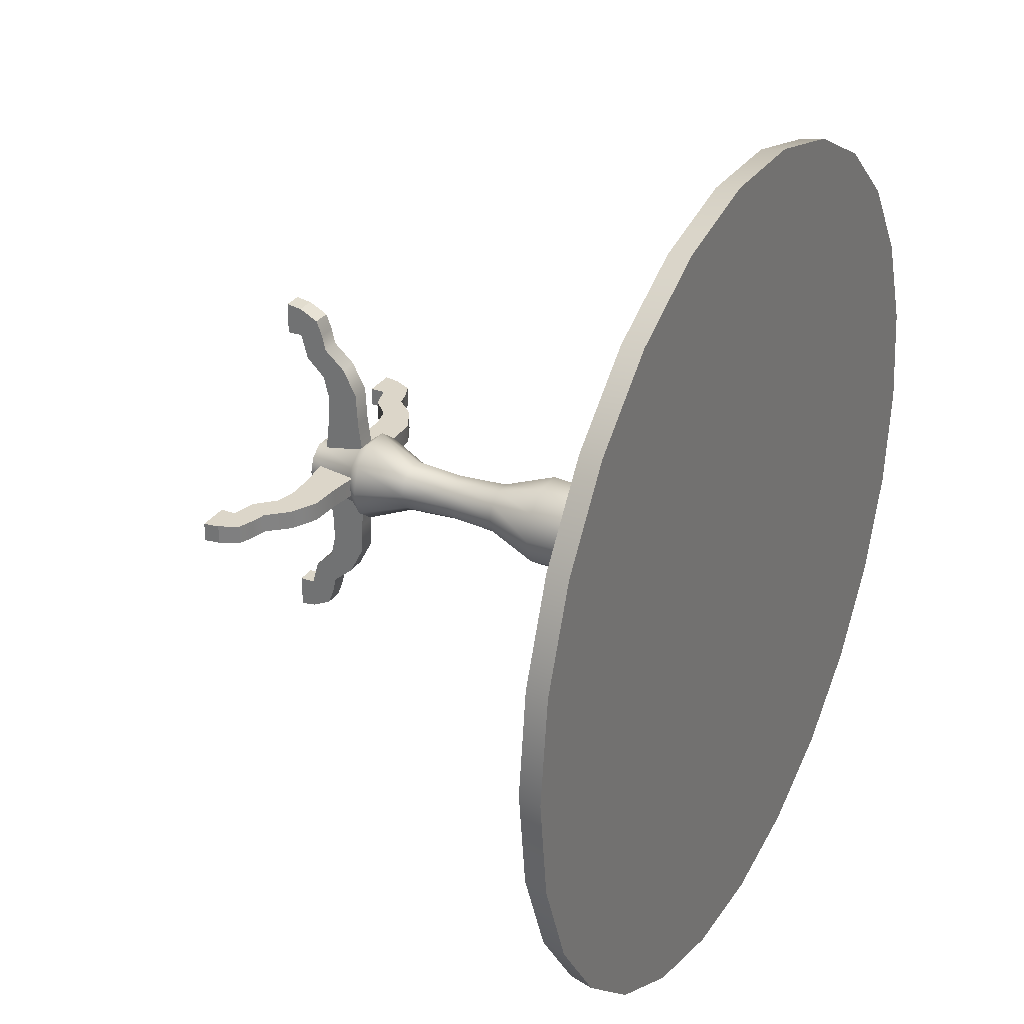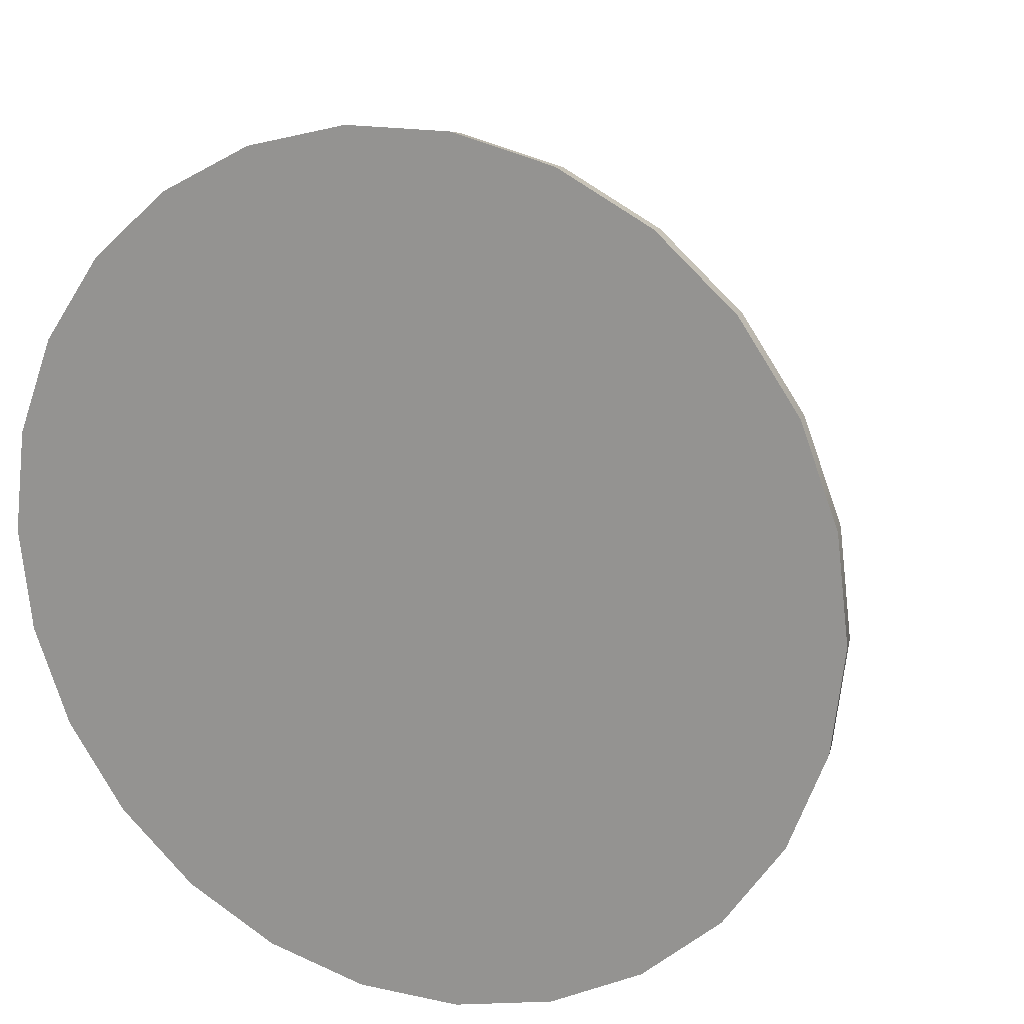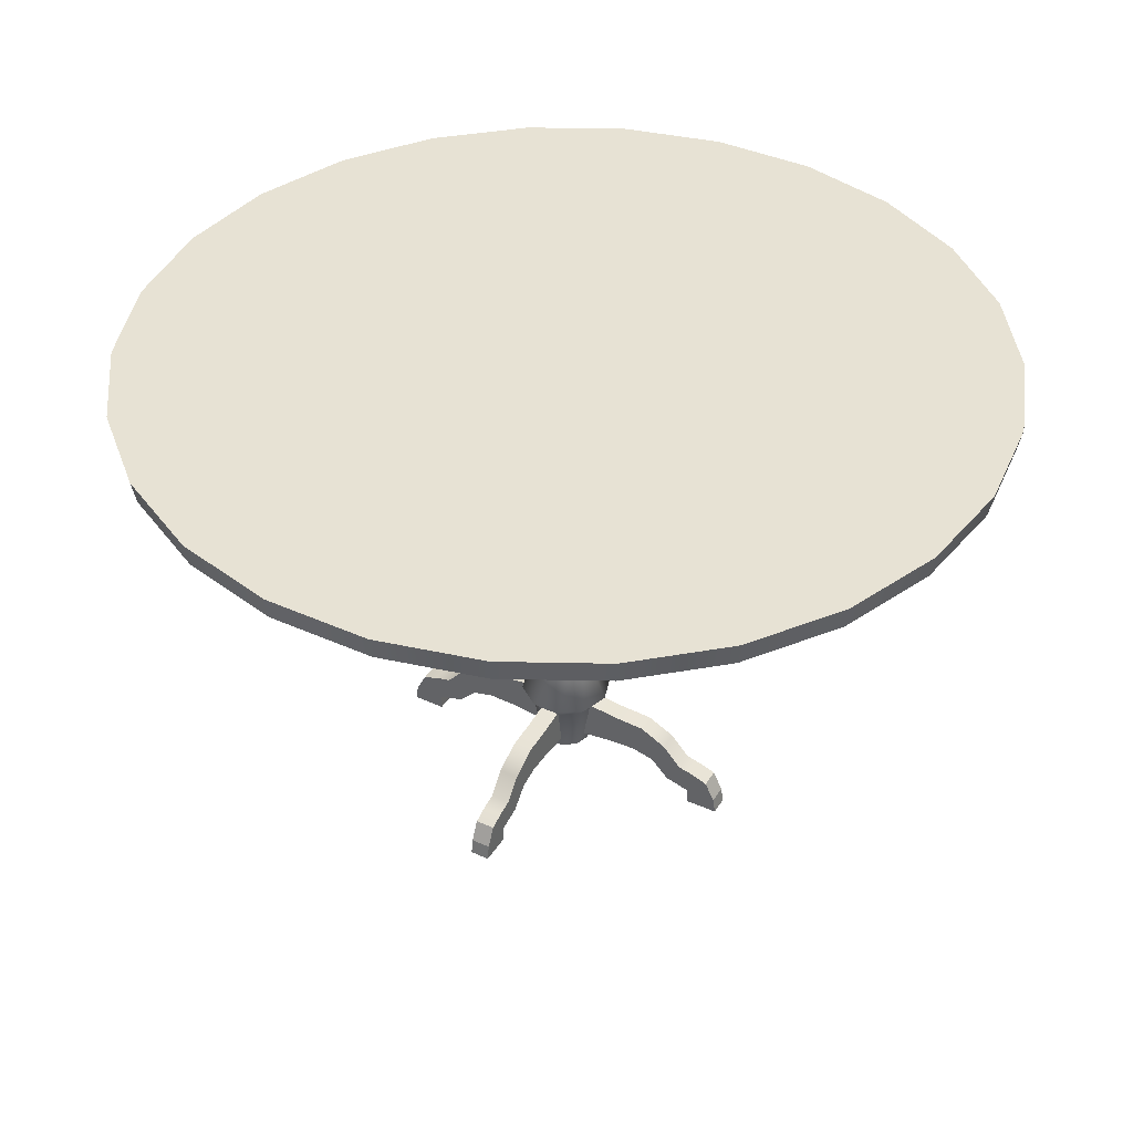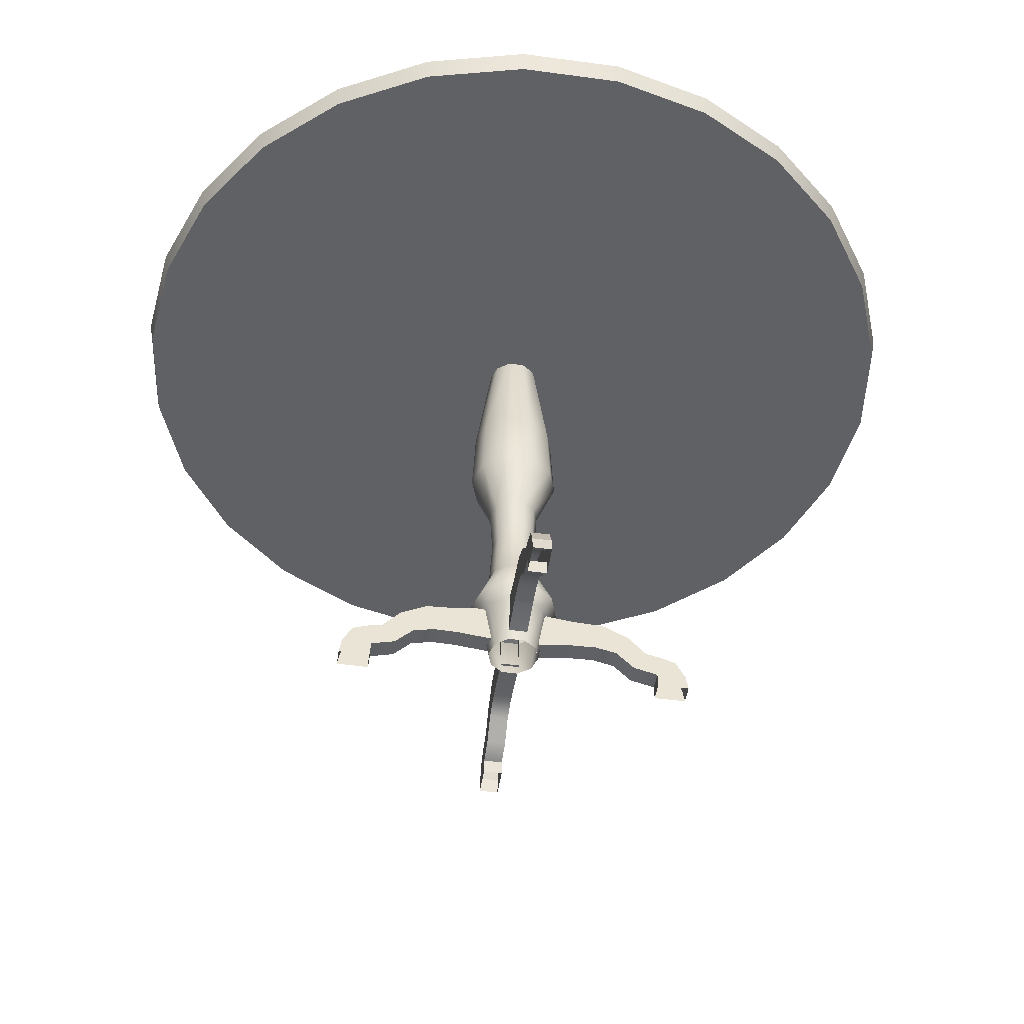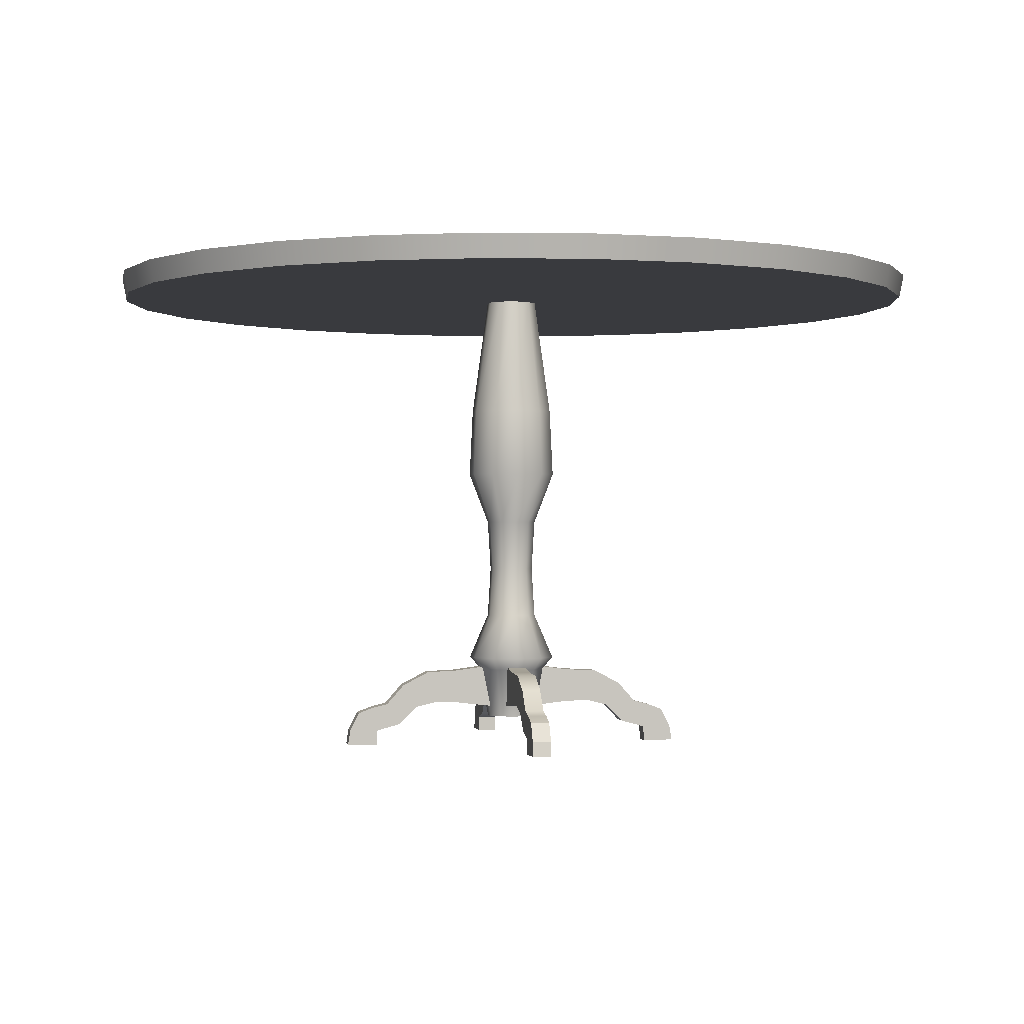
<metadata>
{"format":"obj","ext":"obj","renderer":"f3d","projection":"perspective","resolution":1024,"background":"white","views":[{"elev":30.2,"azim":117.9,"up":"+Z"},{"elev":16.9,"azim":-156.4,"up":"+Z"},{"elev":39.9,"azim":-150.9,"up":"+Y"},{"elev":-48.0,"azim":-8.6,"up":"+Y"},{"elev":-0.5,"azim":79.7,"up":"+Y"}]}
</metadata>
<code>
v  0.4936 0.5656 -0.0014
v  0.4793 0.5656 -0.1198
v  0.4843 0.5925 -0.1211
v  0.4988 0.5925 -0.0014
v  0.437 0.5656 -0.2314
v  0.4415 0.5925 -0.2338
v  0.3692 0.5656 -0.3295
v  0.373 0.5925 -0.333
v  0.2799 0.5656 -0.4086
v  0.2828 0.5925 -0.4129
v  0.1743 0.5656 -0.4641
v  0.1761 0.5925 -0.4689
v  0.0584 0.5656 -0.4926
v  0.0591 0.5925 -0.4978
v  -0.0609 0.5656 -0.4926
v  -0.0615 0.5925 -0.4978
v  -0.1767 0.5656 -0.4641
v  -0.1785 0.5925 -0.4689
v  -0.2823 0.5656 -0.4086
v  -0.2852 0.5925 -0.4129
v  -0.3716 0.5656 -0.3295
v  -0.3755 0.5925 -0.333
v  -0.4394 0.5656 -0.2314
v  -0.4439 0.5925 -0.2338
v  -0.4817 0.5656 -0.1198
v  -0.4867 0.5925 -0.1211
v  -0.4961 0.5656 -0.0014
v  -0.5012 0.5925 -0.0014
v  -0.4817 0.5656 0.117
v  -0.4867 0.5925 0.1183
v  -0.4394 0.5656 0.2286
v  -0.4439 0.5925 0.231
v  -0.3716 0.5656 0.3267
v  -0.3755 0.5925 0.3302
v  -0.2823 0.5656 0.4059
v  -0.2852 0.5925 0.4101
v  -0.1767 0.5656 0.4613
v  -0.1785 0.5925 0.4661
v  -0.0609 0.5656 0.4898
v  -0.0615 0.5925 0.495
v  0.0584 0.5656 0.4898
v  0.0591 0.5925 0.495
v  0.1743 0.5656 0.4613
v  0.1761 0.5925 0.4661
v  0.2799 0.5656 0.4059
v  0.2828 0.5925 0.4101
v  0.3692 0.5656 0.3267
v  0.373 0.5925 0.3302
v  0.437 0.5656 0.2286
v  0.4415 0.5925 0.231
v  0.4793 0.5656 0.117
v  0.4843 0.5925 0.1183
v  0.125 0.0463 0.0114
v  0.125 0.0463 -0.0109
v  0.146 0.0249 -0.0109
v  0.146 0.0249 0.0114
v  0.1409 0.0745 -0.0109
v  0.1409 0.0745 0.0114
v  0.1619 0.0507 0.0114
v  0.1619 0.0507 -0.0109
v  0.2092 0.0175 0.0114
v  0.2092 0.0175 -0.0109
v  0.198 0.0396 -0.0109
v  0.198 0.0396 0.0114
v  0.0717 0.0517 0.0114
v  0.0717 0.0926 0.0114
v  0.0294 0.0983 0.0114
v  0.0294 0.0468 0.0114
v  0.0294 0.0468 -0.0109
v  0.0717 0.0517 -0.0109
v  0.0294 0.0983 -0.0109
v  0.0717 0.0926 -0.0109
v  0.1003 0.0524 -0.0109
v  0.1003 0.0524 0.0114
v  0.1745 0.0172 -0.0109
v  0.1745 0.0172 0.0114
v  0.1097 0.0906 0.0114
v  0.1097 0.0906 -0.0109
v  0.1803 0.0463 -0.0109
v  0.1803 0.0463 0.0114
v  0.1746 -0.0007 0.0114
v  0.2119 -0.0004 0.0114
v  0.1746 -0.0007 -0.0109
v  0.2119 -0.0004 -0.0109
v  0.0246 0.1629 -0.0179
v  0.0304 0.1629 0
v  0.0534 0.1088 0
v  0.0432 0.1088 -0.0314
v  0.0094 0.1629 -0.0289
v  0.0165 0.1088 -0.0508
v  -0.0094 0.1629 -0.0289
v  -0.0165 0.1088 -0.0508
v  -0.0246 0.1629 -0.0179
v  -0.0432 0.1088 -0.0314
v  -0.0304 0.1629 0
v  -0.0534 0.1088 0
v  -0.0246 0.1629 0.0179
v  -0.0432 0.1088 0.0314
v  -0.0094 0.1629 0.0289
v  -0.0165 0.1088 0.0508
v  0.0094 0.1629 0.0289
v  0.0165 0.1088 0.0508
v  0.0246 0.1629 0.0179
v  0.0432 0.1088 0.0314
v  0.0407 0.4253 -0.0296
v  0.0503 0.4253 0
v  0.0542 0.3443 0
v  0.0438 0.3443 -0.0318
v  0.0155 0.4253 -0.0478
v  0.0167 0.3443 -0.0515
v  -0.0155 0.4253 -0.0478
v  -0.0167 0.3443 -0.0515
v  -0.0407 0.4253 -0.0296
v  -0.0438 0.3443 -0.0318
v  -0.0503 0.4253 0
v  -0.0542 0.3443 0
v  -0.0407 0.4253 0.0296
v  -0.0438 0.3443 0.0318
v  -0.0155 0.4253 0.0478
v  -0.0167 0.3443 0.0515
v  0.0155 0.4253 0.0478
v  0.0167 0.3443 0.0515
v  0.0407 0.4253 0.0296
v  0.0438 0.3443 0.0318
v  0.0304 0.2828 0
v  0.0246 0.2828 -0.0179
v  0.0216 0.2228 -0.0157
v  0.0268 0.2228 0
v  0.0407 0.0938 0
v  0.0329 0.0938 -0.0239
v  0.0094 0.2828 -0.0289
v  0.0083 0.2228 -0.0254
v  0.0126 0.0938 -0.0387
v  -0.0094 0.2828 -0.0289
v  -0.0083 0.2228 -0.0254
v  -0.0126 0.0938 -0.0387
v  -0.0246 0.2828 -0.0179
v  -0.0216 0.2228 -0.0157
v  -0.0329 0.0938 -0.0239
v  -0.0304 0.2828 0
v  -0.0268 0.2228 0
v  -0.0407 0.0938 0
v  -0.0246 0.2828 0.0179
v  -0.0216 0.2228 0.0157
v  -0.0329 0.0938 0.0239
v  -0.0094 0.2828 0.0289
v  -0.0083 0.2228 0.0254
v  -0.0126 0.0938 0.0387
v  0.0094 0.2828 0.0289
v  0.0083 0.2228 0.0254
v  0.0126 0.0938 0.0387
v  0.0246 0.2828 0.0179
v  0.0216 0.2228 0.0157
v  0.0329 0.0938 0.0239
v  0.0304 0.0338 0
v  0.0246 0.0338 -0.0179
v  0.0094 0.0338 -0.0289
v  -0.0094 0.0338 -0.0289
v  -0.0246 0.0338 -0.0179
v  -0.0304 0.0338 0
v  -0.0246 0.0338 0.0179
v  -0.0094 0.0338 0.0289
v  0.0094 0.0338 0.0289
v  0.0246 0.0338 0.0179
v  0.0246 0.5673 -0.0179
v  0.0304 0.5673 0
v  0.0094 0.5673 -0.0289
v  -0.0094 0.5673 -0.0289
v  -0.0246 0.5673 -0.0179
v  -0.0304 0.5673 0
v  -0.0246 0.5673 0.0179
v  -0.0094 0.5673 0.0289
v  0.0094 0.5673 0.0289
v  0.0246 0.5673 0.0179
v  -0.0097 0.0463 0.1258
v  0.0126 0.0463 0.1258
v  0.0126 0.0249 0.1468
v  -0.0097 0.0249 0.1468
v  0.0126 0.0745 0.1417
v  -0.0097 0.0745 0.1417
v  -0.0097 0.0507 0.1627
v  0.0126 0.0507 0.1627
v  -0.0097 0.0175 0.21
v  0.0126 0.0175 0.21
v  0.0126 0.0396 0.1988
v  -0.0097 0.0396 0.1988
v  -0.0097 0.0517 0.0725
v  -0.0097 0.0926 0.0725
v  -0.0097 0.0983 0.0302
v  -0.0097 0.0468 0.0302
v  0.0126 0.0468 0.0302
v  0.0126 0.0517 0.0725
v  0.0126 0.0983 0.0302
v  0.0126 0.0926 0.0725
v  0.0126 0.0524 0.1011
v  -0.0097 0.0524 0.1011
v  0.0126 0.0172 0.1753
v  -0.0097 0.0172 0.1753
v  -0.0097 0.0906 0.1105
v  0.0126 0.0906 0.1105
v  0.0126 0.0463 0.1811
v  -0.0097 0.0463 0.1811
v  -0.0097 -0.0007 0.1754
v  -0.0097 -0.0004 0.2127
v  0.0126 -0.0007 0.1754
v  0.0126 -0.0004 0.2127
v  -0.124 0.0463 -0.009
v  -0.124 0.0463 0.0133
v  -0.1451 0.0249 0.0133
v  -0.1451 0.0249 -0.009
v  -0.14 0.0745 0.0133
v  -0.14 0.0745 -0.009
v  -0.161 0.0507 -0.009
v  -0.161 0.0507 0.0133
v  -0.2082 0.0175 -0.009
v  -0.2082 0.0175 0.0133
v  -0.1971 0.0396 0.0133
v  -0.1971 0.0396 -0.009
v  -0.0707 0.0517 -0.009
v  -0.0707 0.0926 -0.009
v  -0.0285 0.0983 -0.009
v  -0.0285 0.0468 -0.009
v  -0.0285 0.0468 0.0133
v  -0.0707 0.0517 0.0133
v  -0.0285 0.0983 0.0133
v  -0.0707 0.0926 0.0133
v  -0.0993 0.0524 0.0133
v  -0.0993 0.0524 -0.009
v  -0.1736 0.0172 0.0133
v  -0.1736 0.0172 -0.009
v  -0.1088 0.0906 -0.009
v  -0.1088 0.0906 0.0133
v  -0.1794 0.0463 0.0133
v  -0.1794 0.0463 -0.009
v  -0.1737 -0.0007 -0.009
v  -0.211 -0.0004 -0.009
v  -0.1737 -0.0007 0.0133
v  -0.211 -0.0004 0.0133
v  0.0118 0.0463 -0.1233
v  -0.0105 0.0463 -0.1233
v  -0.0105 0.0249 -0.1444
v  0.0118 0.0249 -0.1444
v  -0.0105 0.0745 -0.1393
v  0.0118 0.0745 -0.1393
v  0.0118 0.0507 -0.1603
v  -0.0105 0.0507 -0.1603
v  0.0118 0.0175 -0.2075
v  -0.0105 0.0175 -0.2075
v  -0.0105 0.0396 -0.1964
v  0.0118 0.0396 -0.1964
v  0.0118 0.0517 -0.07
v  0.0118 0.0926 -0.07
v  0.0118 0.0983 -0.0278
v  0.0118 0.0468 -0.0278
v  -0.0105 0.0468 -0.0278
v  -0.0105 0.0517 -0.07
v  -0.0105 0.0983 -0.0278
v  -0.0105 0.0926 -0.07
v  -0.0105 0.0524 -0.0986
v  0.0118 0.0524 -0.0986
v  -0.0105 0.0172 -0.1729
v  0.0118 0.0172 -0.1729
v  0.0118 0.0906 -0.1081
v  -0.0105 0.0906 -0.1081
v  -0.0105 0.0463 -0.1787
v  0.0118 0.0463 -0.1787
v  0.0118 -0.0007 -0.173
v  0.0118 -0.0004 -0.2103
v  -0.0105 -0.0007 -0.173
v  -0.0105 -0.0004 -0.2103
g table
f 1 2 3 4
f 2 5 6 3
f 5 7 8 6
f 7 9 10 8
f 9 11 12 10
f 11 13 14 12
f 13 15 16 14
f 15 17 18 16
f 17 19 20 18
f 19 21 22 20
f 21 23 24 22
f 23 25 26 24
f 25 27 28 26
f 27 29 30 28
f 29 31 32 30
f 31 33 34 32
f 33 35 36 34
f 35 37 38 36
f 37 39 40 38
f 39 41 42 40
f 41 43 44 42
f 43 45 46 44
f 45 47 48 46
f 47 49 50 48
f 49 51 52 50
f 51 1 4 52
f 49 47 45 1
f 45 43 41 37
f 41 39 37
f 37 35 33 29
f 33 31 29
f 45 37 29 13
f 29 27 25 21
f 25 23 21
f 21 19 17 13
f 17 15 13
f 29 21 13
f 13 11 9 5
f 9 7 5
f 45 13 5 1
f 5 2 1
f 51 49 1
f 3 6 8 52
f 8 10 12 16
f 12 14 16
f 16 18 20 24
f 20 22 24
f 8 16 24 40
f 24 26 28 32
f 28 30 32
f 32 34 36 40
f 36 38 40
f 24 32 40
f 40 42 44 48
f 44 46 48
f 8 40 48 52
f 48 50 52
f 4 3 52
f 53 54 55 56
f 57 58 59 60
f 61 62 63 64
f 54 57 60 55
f 65 66 67 68
f 68 69 70 65
f 71 67 66 72
f 69 71 72 70
f 56 59 58 53
f 65 70 73 74
f 74 73 54 53
f 75 76 56 55
f 72 66 77 78
f 78 77 58 57
f 64 63 79 80
f 80 79 60 59
f 70 72 78 73
f 73 78 57 54
f 63 62 75 79
f 79 75 55 60
f 61 64 80 76
f 76 80 59 56
f 66 65 74 77
f 77 74 53 58
f 61 76 81 82
f 76 75 83 81
f 75 62 84 83
f 62 61 82 84
f 85 86 87 88
f 89 85 88 90
f 91 89 90 92
f 93 91 92 94
f 95 93 94 96
f 97 95 96 98
f 99 97 98 100
f 101 99 100 102
f 103 101 102 104
f 86 103 104 87
f 105 106 107 108
f 109 105 108 110
f 111 109 110 112
f 113 111 112 114
f 115 113 114 116
f 117 115 116 118
f 119 117 118 120
f 121 119 120 122
f 123 121 122 124
f 106 123 124 107
f 108 107 125 126
f 127 128 86 85
f 129 130 88 87
f 110 108 126 131
f 132 127 85 89
f 130 133 90 88
f 112 110 131 134
f 135 132 89 91
f 133 136 92 90
f 114 112 134 137
f 138 135 91 93
f 136 139 94 92
f 116 114 137 140
f 141 138 93 95
f 139 142 96 94
f 118 116 140 143
f 144 141 95 97
f 142 145 98 96
f 120 118 143 146
f 147 144 97 99
f 145 148 100 98
f 122 120 146 149
f 150 147 99 101
f 148 151 102 100
f 124 122 149 152
f 153 150 101 103
f 151 154 104 102
f 107 124 152 125
f 128 153 103 86
f 154 129 87 104
f 155 156 130 129
f 156 157 133 130
f 157 158 136 133
f 158 159 139 136
f 159 160 142 139
f 160 161 145 142
f 161 162 148 145
f 162 163 151 148
f 163 164 154 151
f 164 155 129 154
f 165 166 106 105
f 167 165 105 109
f 168 167 109 111
f 169 168 111 113
f 170 169 113 115
f 171 170 115 117
f 172 171 117 119
f 173 172 119 121
f 174 173 121 123
f 166 174 123 106
f 126 125 128 127
f 131 126 127 132
f 134 131 132 135
f 137 134 135 138
f 140 137 138 141
f 143 140 141 144
f 146 143 144 147
f 149 146 147 150
f 152 149 150 153
f 125 152 153 128
f 175 176 177 178
f 179 180 181 182
f 183 184 185 186
f 176 179 182 177
f 187 188 189 190
f 190 191 192 187
f 193 189 188 194
f 191 193 194 192
f 178 181 180 175
f 187 192 195 196
f 196 195 176 175
f 197 198 178 177
f 194 188 199 200
f 200 199 180 179
f 186 185 201 202
f 202 201 182 181
f 192 194 200 195
f 195 200 179 176
f 185 184 197 201
f 201 197 177 182
f 183 186 202 198
f 198 202 181 178
f 188 187 196 199
f 199 196 175 180
f 183 198 203 204
f 198 197 205 203
f 197 184 206 205
f 184 183 204 206
f 207 208 209 210
f 211 212 213 214
f 215 216 217 218
f 208 211 214 209
f 219 220 221 222
f 222 223 224 219
f 225 221 220 226
f 223 225 226 224
f 210 213 212 207
f 219 224 227 228
f 228 227 208 207
f 229 230 210 209
f 226 220 231 232
f 232 231 212 211
f 218 217 233 234
f 234 233 214 213
f 224 226 232 227
f 227 232 211 208
f 217 216 229 233
f 233 229 209 214
f 215 218 234 230
f 230 234 213 210
f 220 219 228 231
f 231 228 207 212
f 215 230 235 236
f 230 229 237 235
f 229 216 238 237
f 216 215 236 238
f 239 240 241 242
f 243 244 245 246
f 247 248 249 250
f 240 243 246 241
f 251 252 253 254
f 254 255 256 251
f 257 253 252 258
f 255 257 258 256
f 242 245 244 239
f 251 256 259 260
f 260 259 240 239
f 261 262 242 241
f 258 252 263 264
f 264 263 244 243
f 250 249 265 266
f 266 265 246 245
f 256 258 264 259
f 259 264 243 240
f 249 248 261 265
f 265 261 241 246
f 247 250 266 262
f 262 266 245 242
f 252 251 260 263
f 263 260 239 244
f 247 262 267 268
f 262 261 269 267
f 261 248 270 269
f 248 247 268 270

</code>
